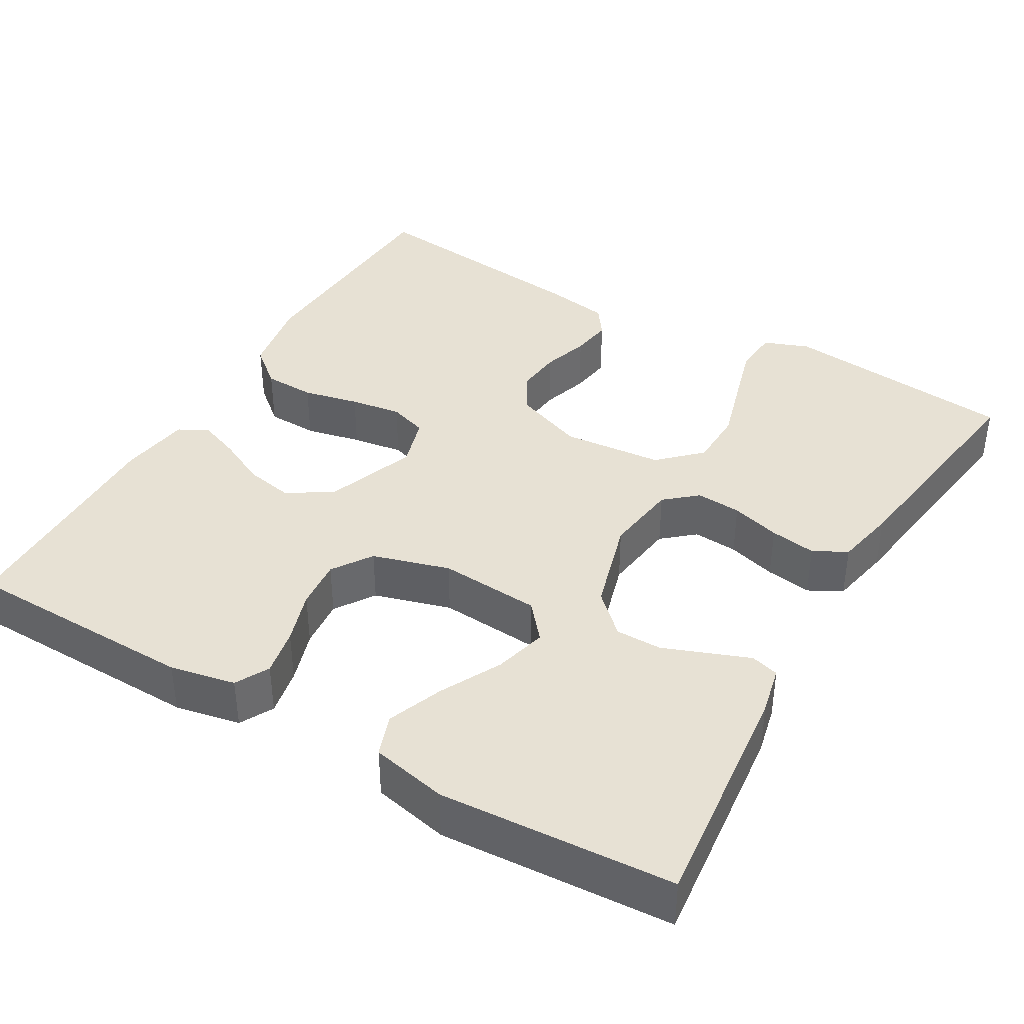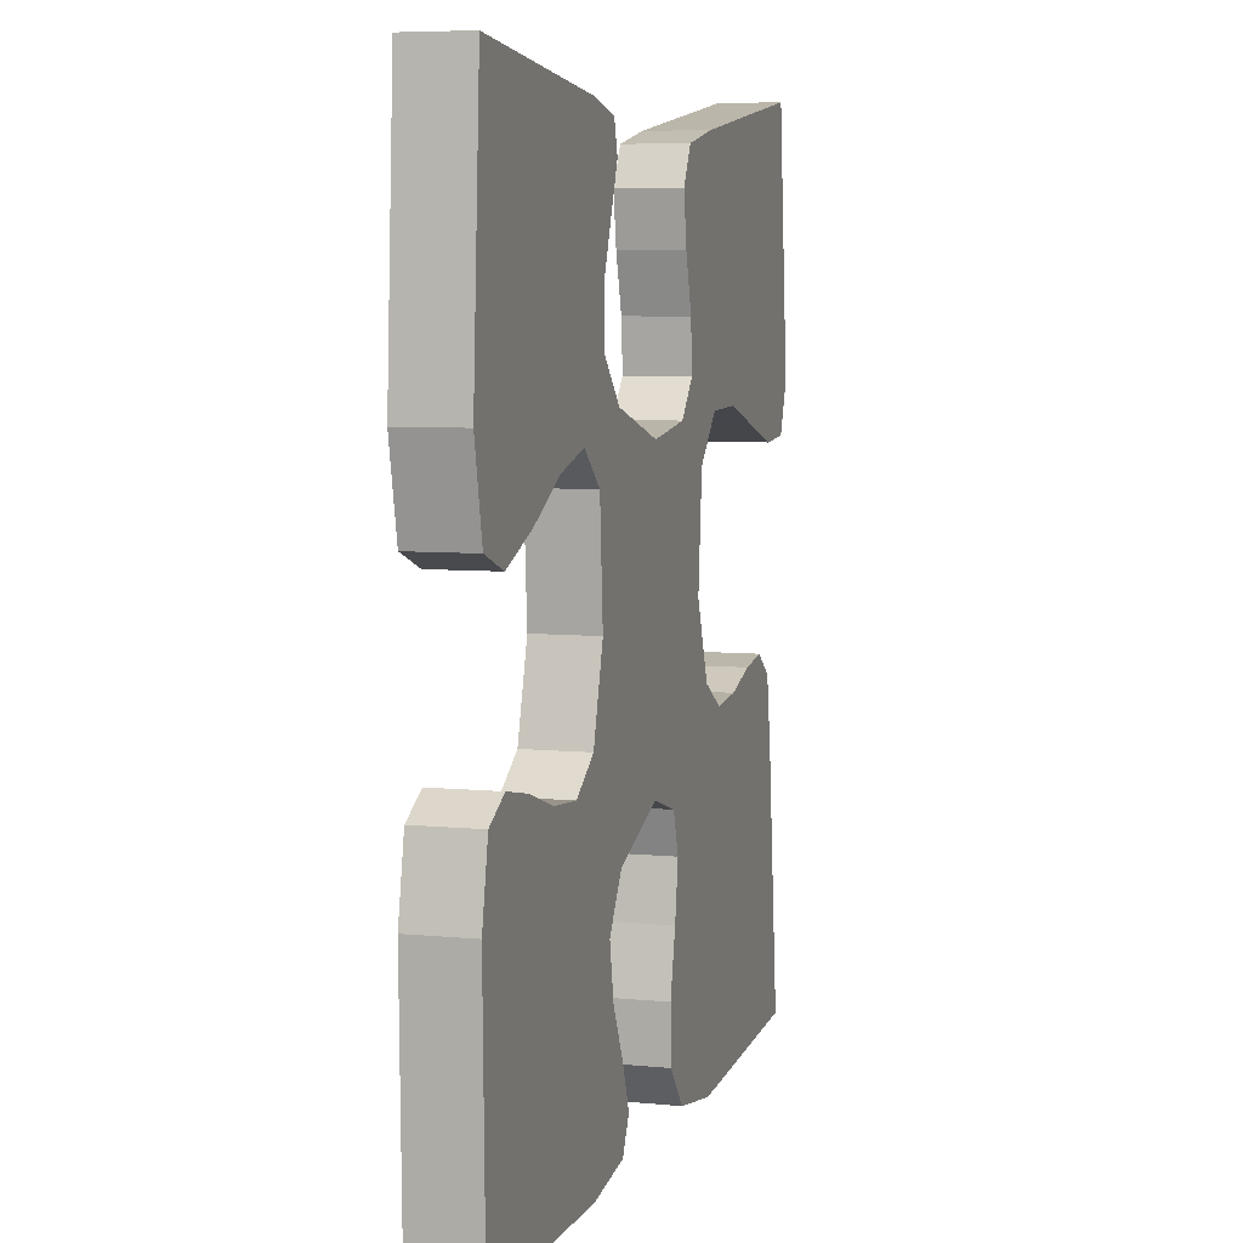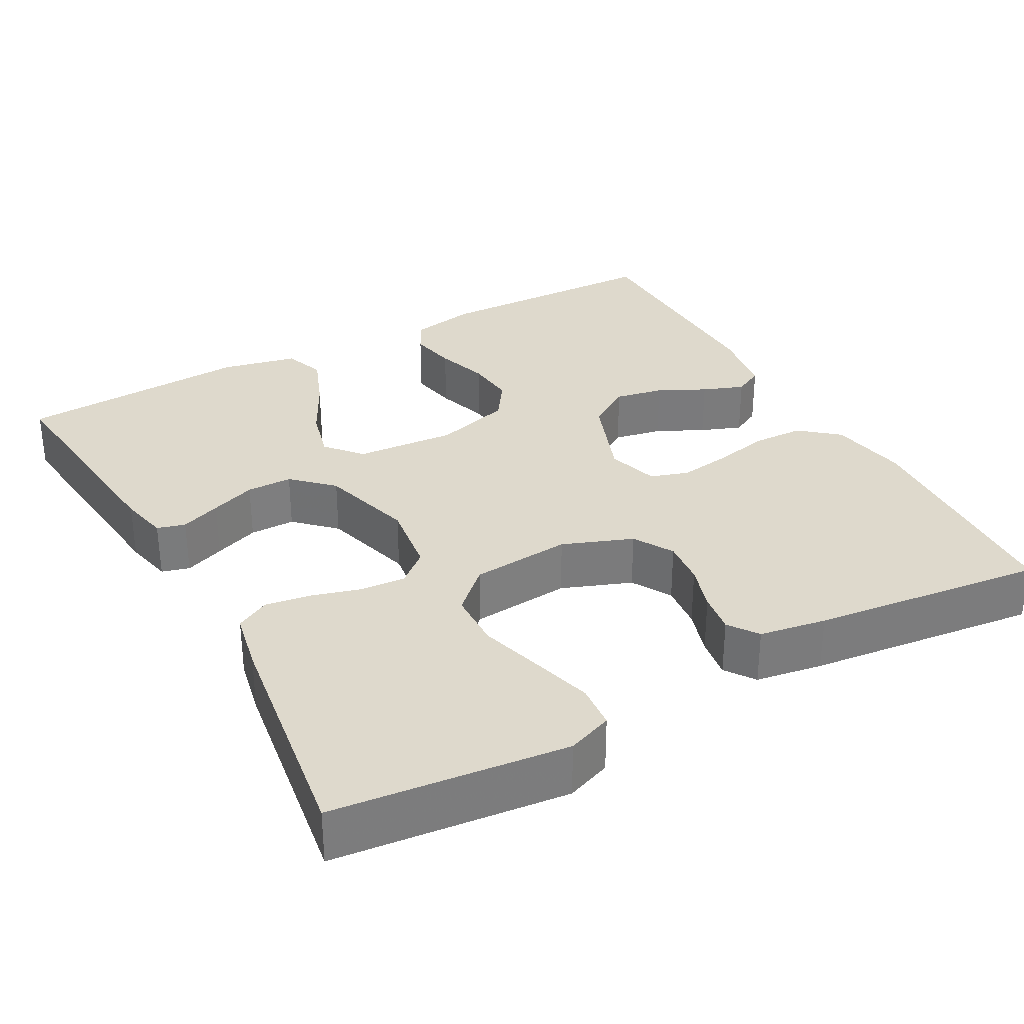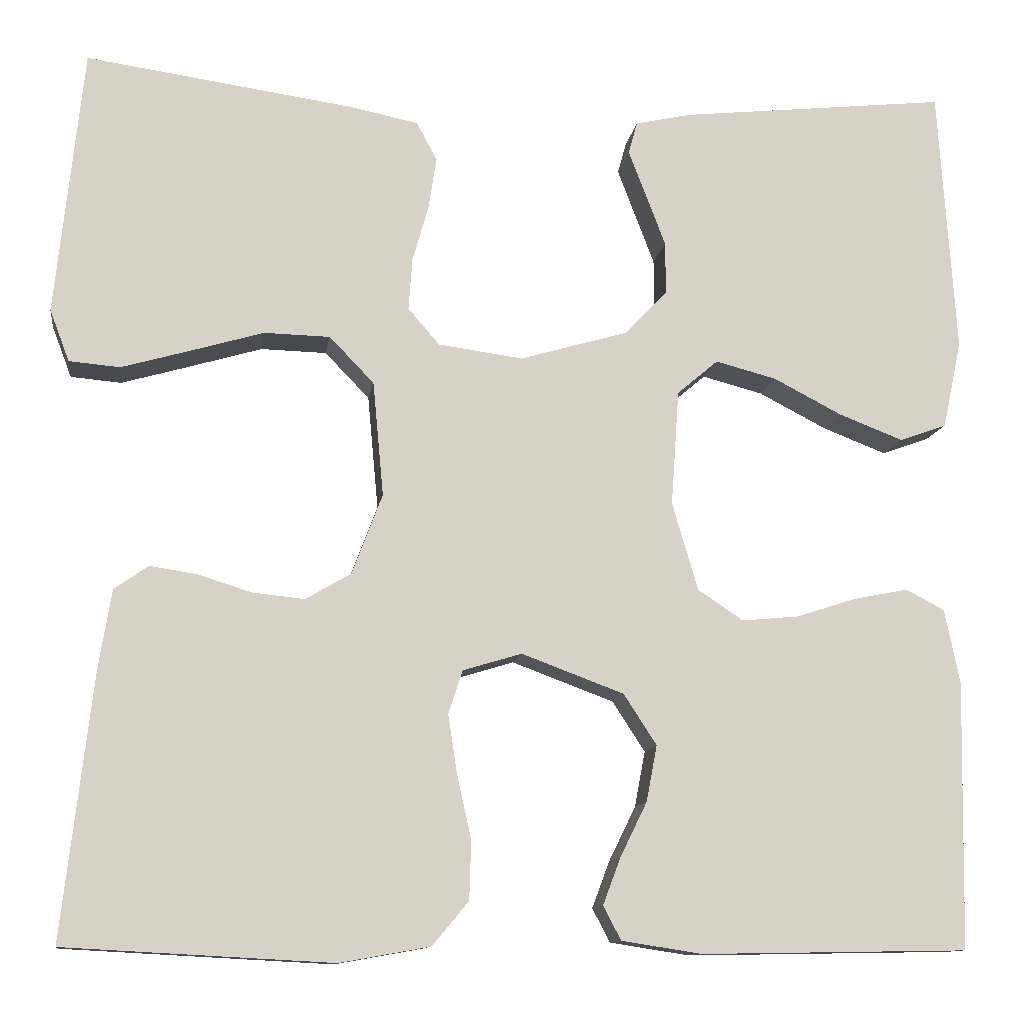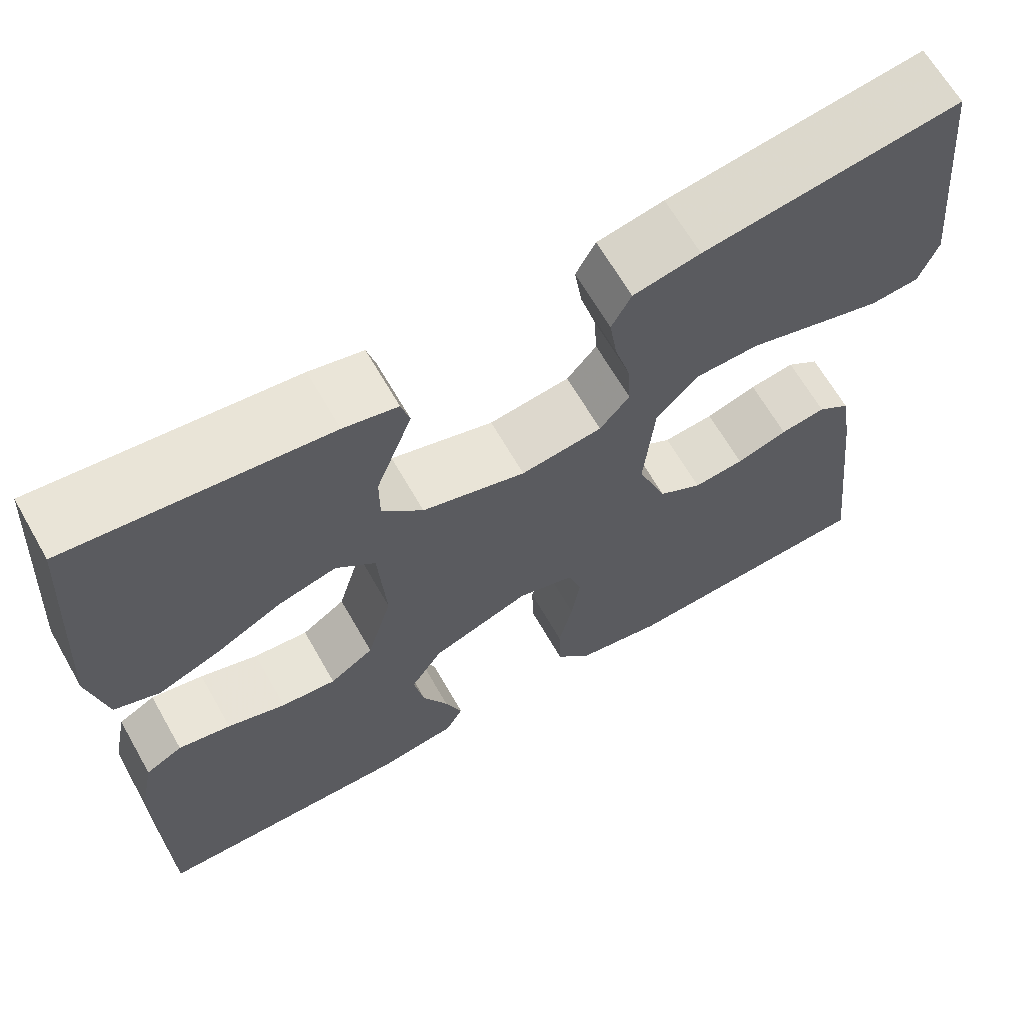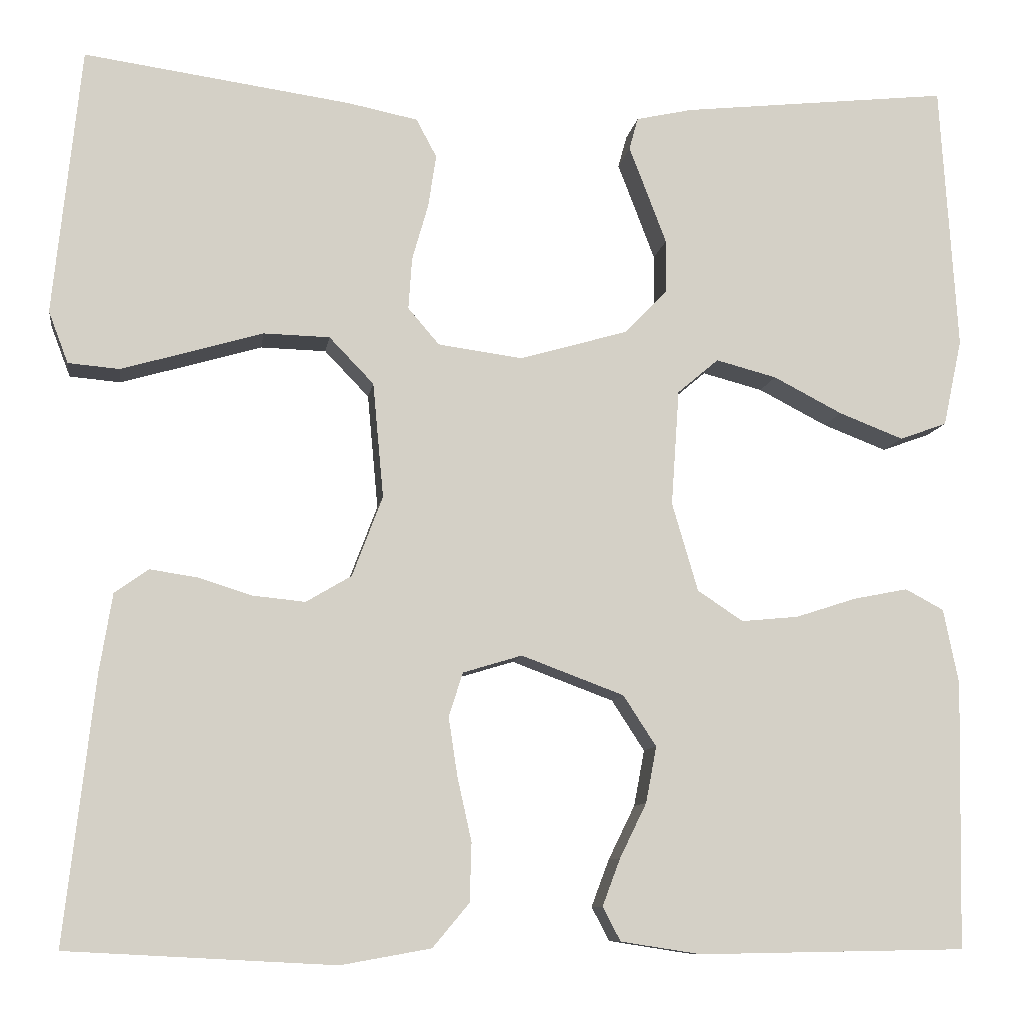
<metadata>
{"format":"obj","ext":"obj","renderer":"f3d","projection":"perspective","resolution":1024,"background":"white","views":[{"elev":39.5,"azim":-59.8,"up":"+Y"},{"elev":6.6,"azim":-73.8,"up":"+Z"},{"elev":32.0,"azim":61.3,"up":"+Y"},{"elev":-11.5,"azim":172.0,"up":"+Z"},{"elev":65.3,"azim":-29.7,"up":"+Z"},{"elev":-9.3,"azim":171.8,"up":"+Z"}]}
</metadata>
<code>
v -0.5 0.07 -0.5
v -0.506 0.07 -0.2
v -0.489 0.07 -0.116
v -0.446 0.07 -0.093
v -0.385 0.07 -0.105
v -0.317 0.07 -0.127
v -0.253 0.07 -0.133
v -0.202 0.07 -0.099
v -0.173 0.07 0
v -0.182 0.07 0.13
v -0.228 0.07 0.169
v -0.296 0.07 0.151
v -0.373 0.07 0.111
v -0.445 0.07 0.083
v -0.498 0.07 0.102
v -0.519 0.07 0.2
v -0.5 0.07 0.5
v -0.2 0.07 0.468
v -0.137 0.07 0.454
v -0.127 0.07 0.418
v -0.147 0.07 0.366
v -0.169 0.07 0.308
v -0.169 0.07 0.249
v -0.121 0.07 0.199
v 0 0.07 0.164
v 0.095 0.07 0.177
v 0.13 0.07 0.218
v 0.126 0.07 0.276
v 0.108 0.07 0.339
v 0.099 0.07 0.398
v 0.122 0.07 0.441
v 0.2 0.07 0.457
v 0.5 0.07 0.5
v 0.531 0.07 0.2
v 0.509 0.07 0.142
v 0.452 0.07 0.137
v 0.375 0.07 0.159
v 0.293 0.07 0.183
v 0.219 0.07 0.181
v 0.169 0.07 0.129
v 0.157 0.07 0
v 0.191 0.07 -0.09
v 0.242 0.07 -0.12
v 0.301 0.07 -0.114
v 0.361 0.07 -0.095
v 0.414 0.07 -0.087
v 0.452 0.07 -0.114
v 0.466 0.07 -0.2
v 0.5 0.07 -0.5
v 0.2 0.07 -0.516
v 0.099 0.07 -0.498
v 0.058 0.07 -0.449
v 0.056 0.07 -0.383
v 0.072 0.07 -0.311
v 0.082 0.07 -0.245
v 0.066 0.07 -0.196
v 0 0.07 -0.176
v -0.115 0.07 -0.219
v -0.152 0.07 -0.276
v -0.14 0.07 -0.339
v -0.11 0.07 -0.4
v -0.09 0.07 -0.453
v -0.11 0.07 -0.491
v -0.2 0.07 -0.505
v -0.5 0 -0.5
v -0.506 0 -0.2
v -0.489 0 -0.116
v -0.446 0 -0.093
v -0.385 0 -0.105
v -0.317 0 -0.127
v -0.253 0 -0.133
v -0.202 0 -0.099
v -0.173 0 0
v -0.182 0 0.13
v -0.228 0 0.169
v -0.296 0 0.151
v -0.373 0 0.111
v -0.445 0 0.083
v -0.498 0 0.102
v -0.519 0 0.2
v -0.5 0 0.5
v -0.2 0 0.468
v -0.137 0 0.454
v -0.127 0 0.418
v -0.147 0 0.366
v -0.169 0 0.308
v -0.169 0 0.249
v -0.121 0 0.199
v 0 0 0.164
v 0.095 0 0.177
v 0.13 0 0.218
v 0.126 0 0.276
v 0.108 0 0.339
v 0.099 0 0.398
v 0.122 0 0.441
v 0.2 0 0.457
v 0.5 0 0.5
v 0.531 0 0.2
v 0.509 0 0.142
v 0.452 0 0.137
v 0.375 0 0.159
v 0.293 0 0.183
v 0.219 0 0.181
v 0.169 0 0.129
v 0.157 0 0
v 0.191 0 -0.09
v 0.242 0 -0.12
v 0.301 0 -0.114
v 0.361 0 -0.095
v 0.414 0 -0.087
v 0.452 0 -0.114
v 0.466 0 -0.2
v 0.5 0 -0.5
v 0.2 0 -0.516
v 0.099 0 -0.498
v 0.058 0 -0.449
v 0.056 0 -0.383
v 0.072 0 -0.311
v 0.082 0 -0.245
v 0.066 0 -0.196
v 0 0 -0.176
v -0.115 0 -0.219
v -0.152 0 -0.276
v -0.14 0 -0.339
v -0.11 0 -0.4
v -0.09 0 -0.453
v -0.11 0 -0.491
v -0.2 0 -0.505
f 4 5 6
f 3 4 6
f 2 3 6
f 1 2 6
f 64 1 6
f 63 64 6
f 62 63 6
f 61 62 6
f 60 61 6
f 59 60 6 7
f 58 59 7 8
f 57 58 8 9
f 56 57 9 10
f 52 53 54
f 51 52 54
f 50 51 54
f 49 50 54
f 48 49 54
f 47 48 54
f 46 47 54
f 45 46 54
f 44 45 54
f 43 44 54 55
f 42 43 55 56
f 36 37 38
f 35 36 38
f 34 35 38
f 33 34 38
f 32 33 38
f 31 32 38
f 30 31 38
f 29 30 38
f 28 29 38
f 27 28 38 39
f 26 27 39 40
f 19 20 21
f 18 19 21
f 17 18 21
f 16 17 21
f 15 16 21
f 14 15 21
f 13 14 21
f 12 13 21
f 11 12 21 22
f 10 11 22 23
f 41 42 56 10
f 40 41 10
f 26 40 10
f 25 26 10
f 24 25 10
f 10 23 24
f 70 69 68
f 70 68 67
f 70 67 66
f 70 66 65
f 70 65 128
f 70 128 127
f 70 127 126
f 70 126 125
f 70 125 124
f 71 70 124 123
f 72 71 123 122
f 73 72 122 121
f 74 73 121 120
f 118 117 116
f 118 116 115
f 118 115 114
f 118 114 113
f 118 113 112
f 118 112 111
f 118 111 110
f 118 110 109
f 118 109 108
f 119 118 108 107
f 120 119 107 106
f 102 101 100
f 102 100 99
f 102 99 98
f 102 98 97
f 102 97 96
f 102 96 95
f 102 95 94
f 102 94 93
f 102 93 92
f 103 102 92 91
f 104 103 91 90
f 85 84 83
f 85 83 82
f 85 82 81
f 85 81 80
f 85 80 79
f 85 79 78
f 85 78 77
f 85 77 76
f 86 85 76 75
f 87 86 75 74
f 74 120 106 105
f 74 105 104
f 74 104 90
f 74 90 89
f 74 89 88
f 88 87 74
f 1 65 66 2
f 2 66 67 3
f 3 67 68 4
f 4 68 69 5
f 5 69 70 6
f 6 70 71 7
f 7 71 72 8
f 8 72 73 9
f 9 73 74 10
f 10 74 75 11
f 11 75 76 12
f 12 76 77 13
f 13 77 78 14
f 14 78 79 15
f 15 79 80 16
f 16 80 81 17
f 17 81 82 18
f 18 82 83 19
f 19 83 84 20
f 20 84 85 21
f 21 85 86 22
f 22 86 87 23
f 23 87 88 24
f 24 88 89 25
f 25 89 90 26
f 26 90 91 27
f 27 91 92 28
f 28 92 93 29
f 29 93 94 30
f 30 94 95 31
f 31 95 96 32
f 32 96 97 33
f 33 97 98 34
f 34 98 99 35
f 35 99 100 36
f 36 100 101 37
f 37 101 102 38
f 38 102 103 39
f 39 103 104 40
f 40 104 105 41
f 41 105 106 42
f 42 106 107 43
f 43 107 108 44
f 44 108 109 45
f 45 109 110 46
f 46 110 111 47
f 47 111 112 48
f 48 112 113 49
f 49 113 114 50
f 50 114 115 51
f 51 115 116 52
f 52 116 117 53
f 53 117 118 54
f 54 118 119 55
f 55 119 120 56
f 56 120 121 57
f 57 121 122 58
f 58 122 123 59
f 59 123 124 60
f 60 124 125 61
f 61 125 126 62
f 62 126 127 63
f 63 127 128 64
f 64 128 65 1

</code>
